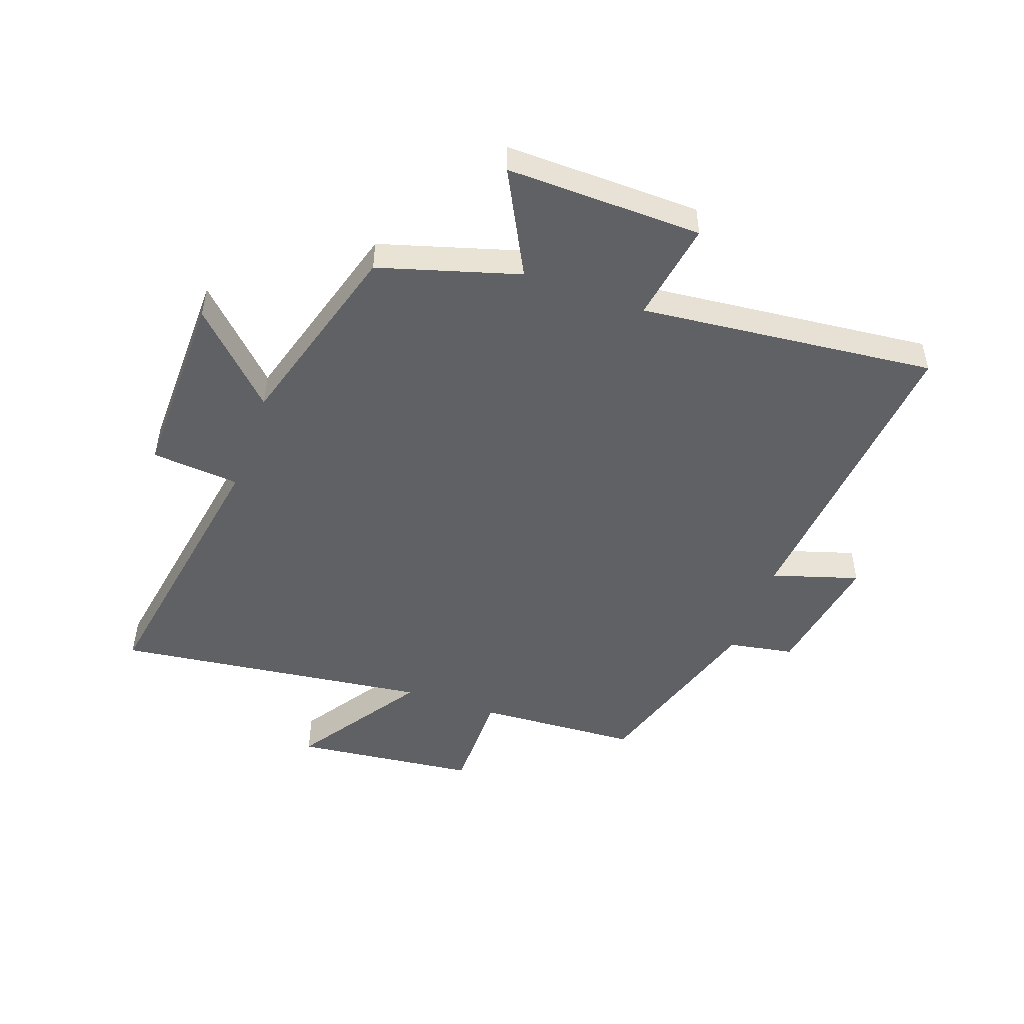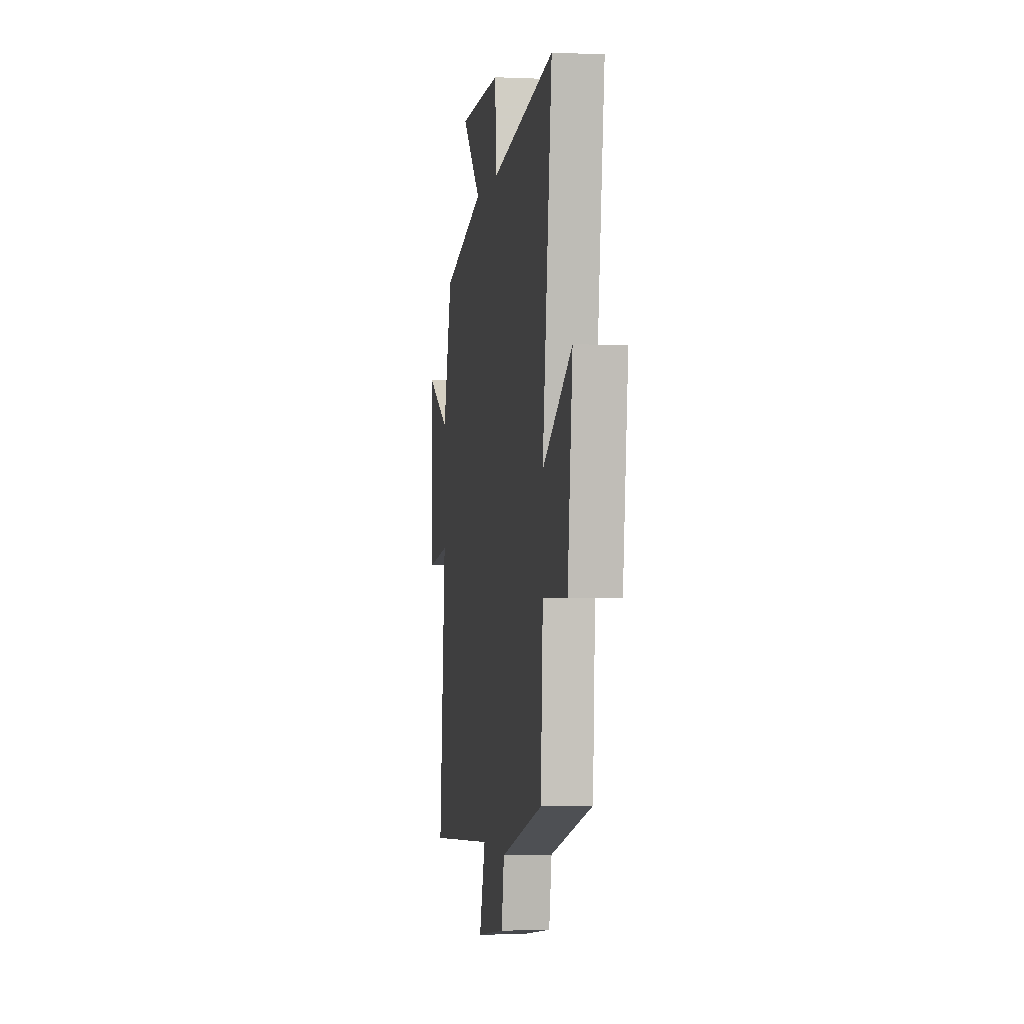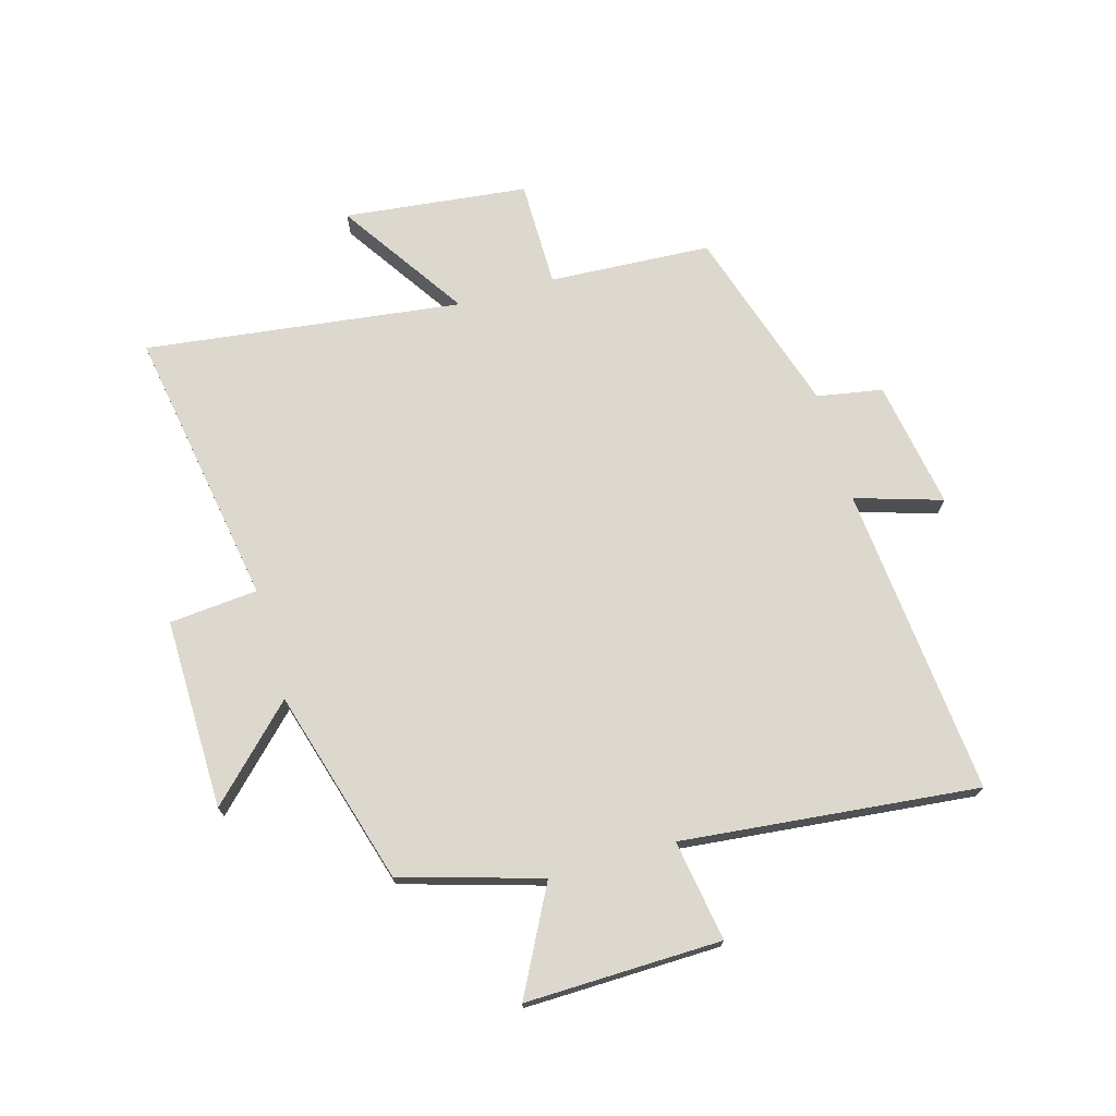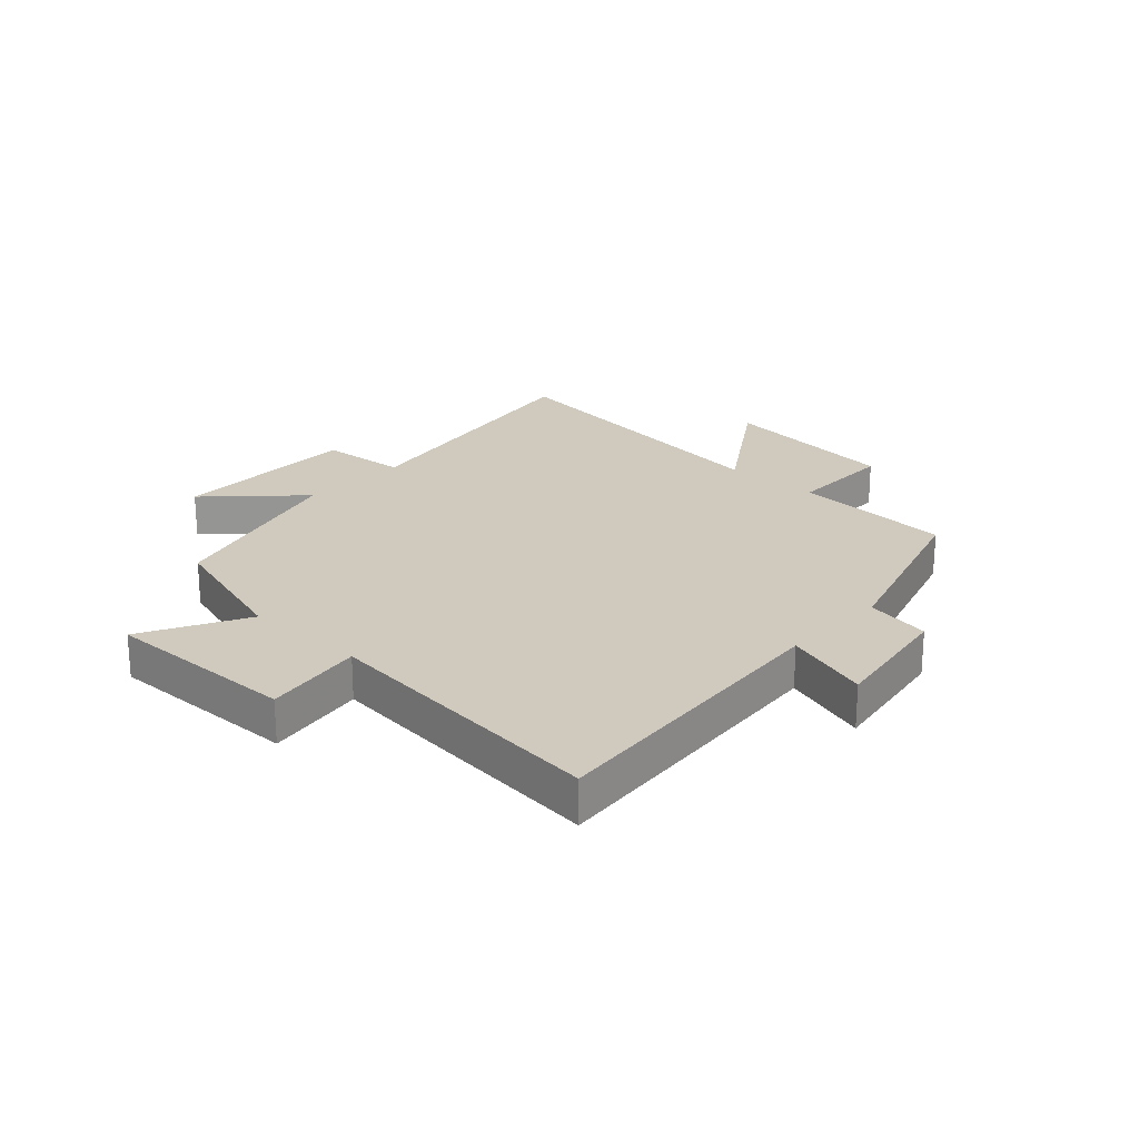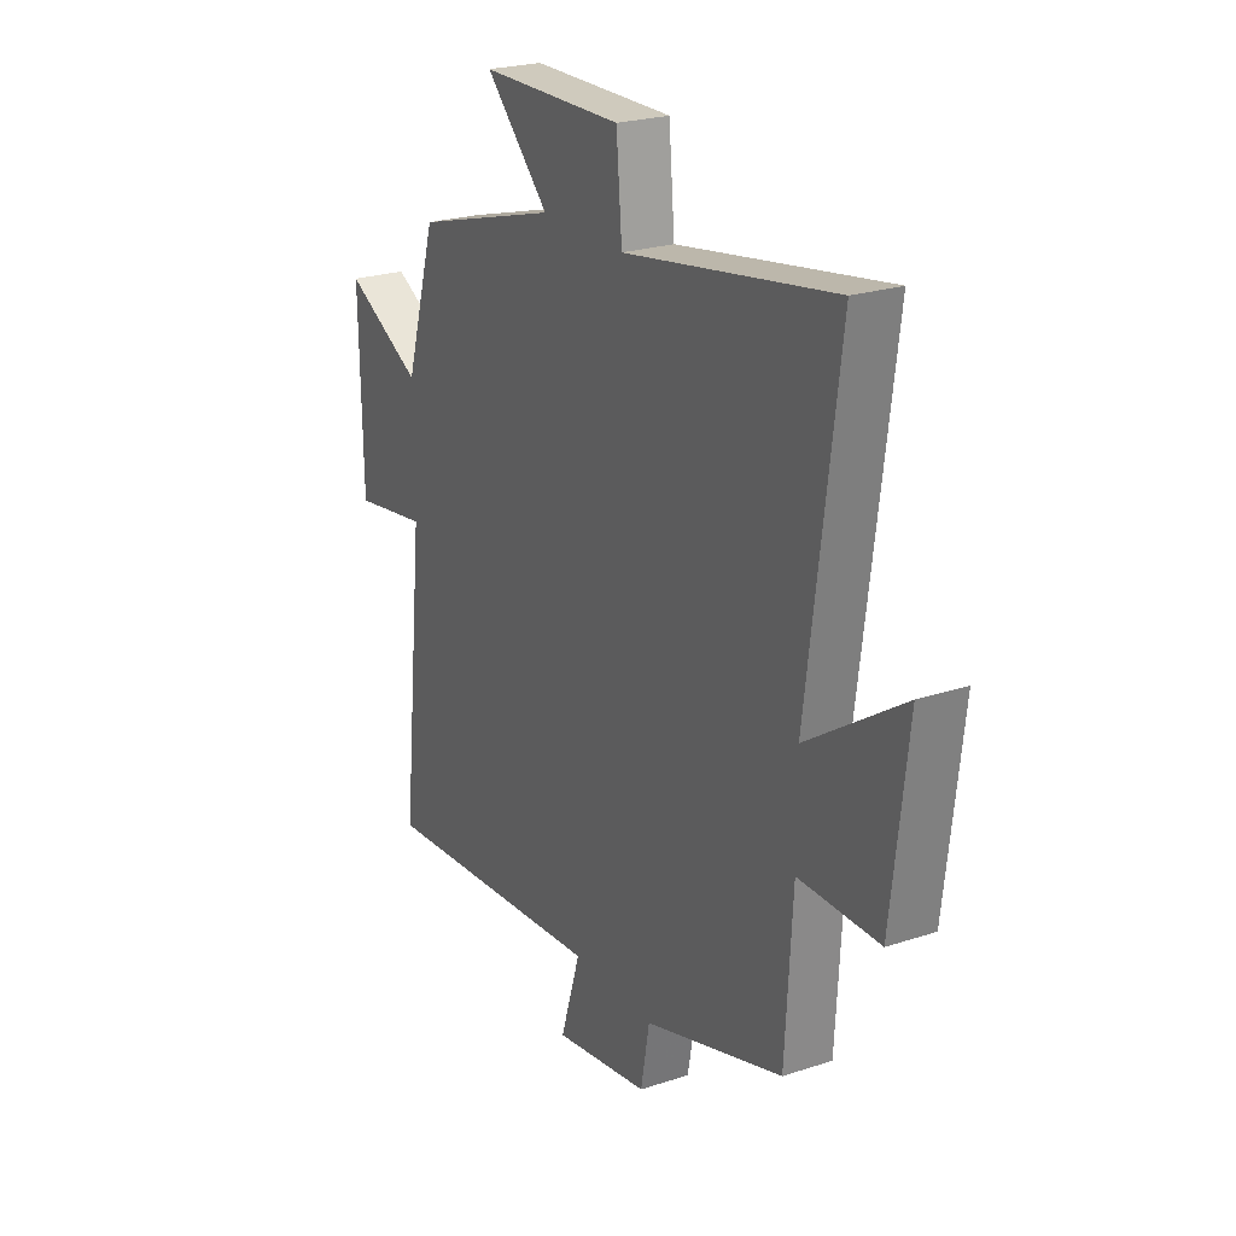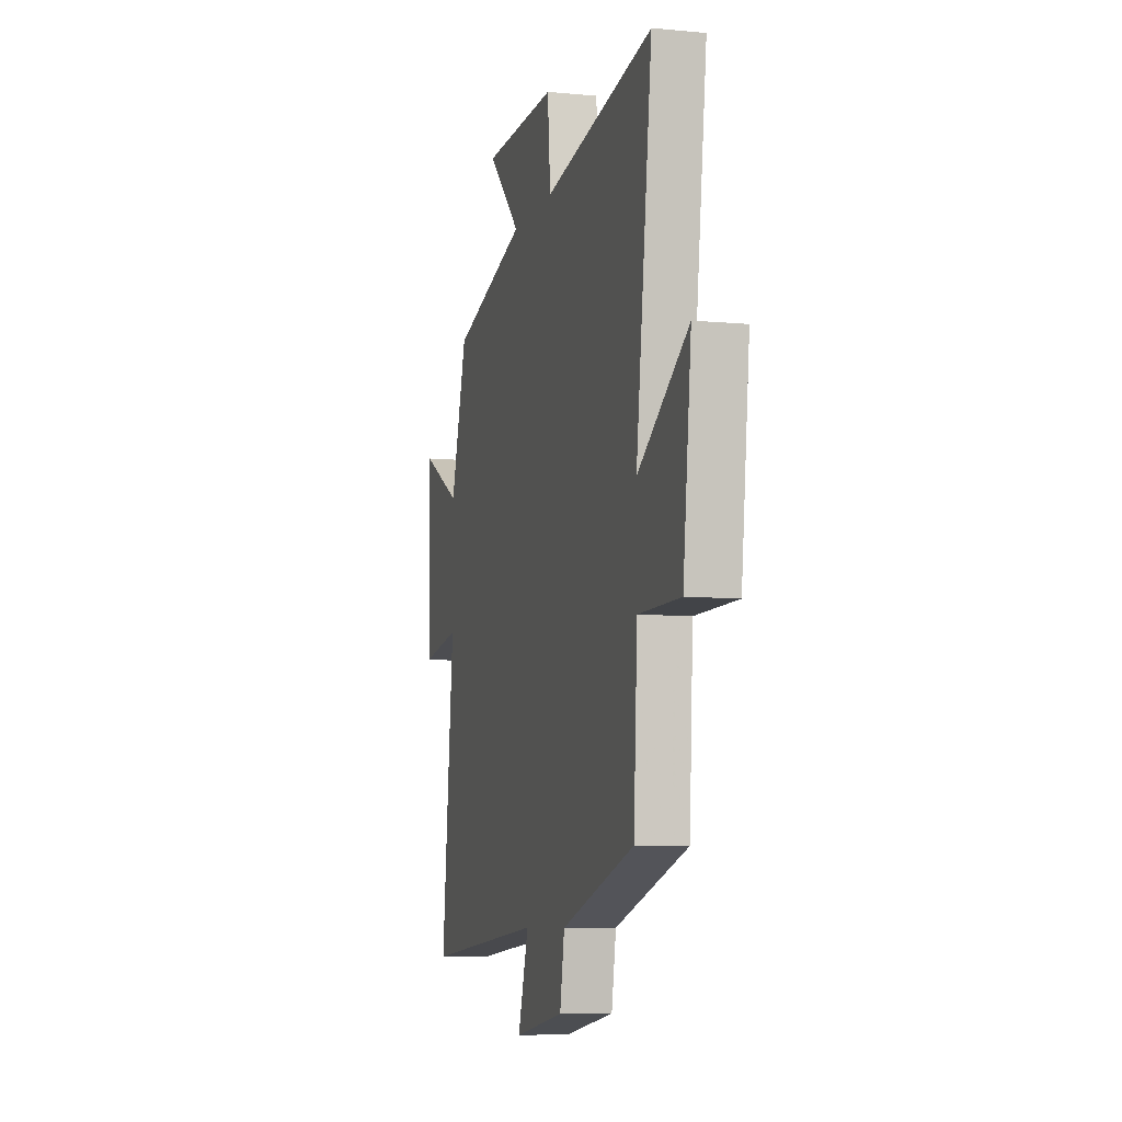
<metadata>
{"format":"obj","ext":"obj","renderer":"f3d","projection":"perspective","resolution":1024,"background":"white","views":[{"elev":-49.1,"azim":70.2,"up":"+Y"},{"elev":-1.9,"azim":-99.0,"up":"+Z"},{"elev":72.1,"azim":73.9,"up":"+Y"},{"elev":22.8,"azim":132.8,"up":"+Y"},{"elev":23.7,"azim":-118.9,"up":"+Z"},{"elev":-7.7,"azim":-105.1,"up":"+Z"}]}
</metadata>
<code>
v 0.553 0.07 -0.546
v 0.026 0.07 -0.5
v 0.072 0.07 -0.647
v -0.146 0.07 -0.611
v -0.166 0.07 -0.5
v -0.484 0.07 -0.402
v -0.5 0.07 -0.127
v -0.682 0.07 -0.127
v -0.718 0.07 0.185
v -0.5 0.07 0.041
v -0.57 0.07 0.579
v -0.093 0.07 0.5
v -0.08 0.07 0.65
v 0.244 0.07 0.646
v 0.099 0.07 0.5
v 0.429 0.07 0.405
v 0.5 0.07 0.168
v 0.677 0.07 0.261
v 0.671 0.07 -0.071
v 0.5 0.07 -0.044
v 0.553 0 -0.546
v 0.026 0 -0.5
v 0.072 0 -0.647
v -0.146 0 -0.611
v -0.166 0 -0.5
v -0.484 0 -0.402
v -0.5 0 -0.127
v -0.682 0 -0.127
v -0.718 0 0.185
v -0.5 0 0.041
v -0.57 0 0.579
v -0.093 0 0.5
v -0.08 0 0.65
v 0.244 0 0.646
v 0.099 0 0.5
v 0.429 0 0.405
v 0.5 0 0.168
v 0.677 0 0.261
v 0.671 0 -0.071
v 0.5 0 -0.044
f 17 18 19 20
f 15 16 17 20
f 15 20 1 2
f 12 13 14 15
f 12 15 2
f 10 11 12 2
f 7 8 9 10
f 5 6 7 10
f 5 10 2 3
f 3 4 5
f 40 39 38 37
f 40 37 36 35
f 22 21 40 35
f 35 34 33 32
f 22 35 32
f 22 32 31 30
f 30 29 28 27
f 30 27 26 25
f 23 22 30 25
f 25 24 23
f 1 21 22 2
f 2 22 23 3
f 3 23 24 4
f 4 24 25 5
f 5 25 26 6
f 6 26 27 7
f 7 27 28 8
f 8 28 29 9
f 9 29 30 10
f 10 30 31 11
f 11 31 32 12
f 12 32 33 13
f 13 33 34 14
f 14 34 35 15
f 15 35 36 16
f 16 36 37 17
f 17 37 38 18
f 18 38 39 19
f 19 39 40 20
f 20 40 21 1

</code>
